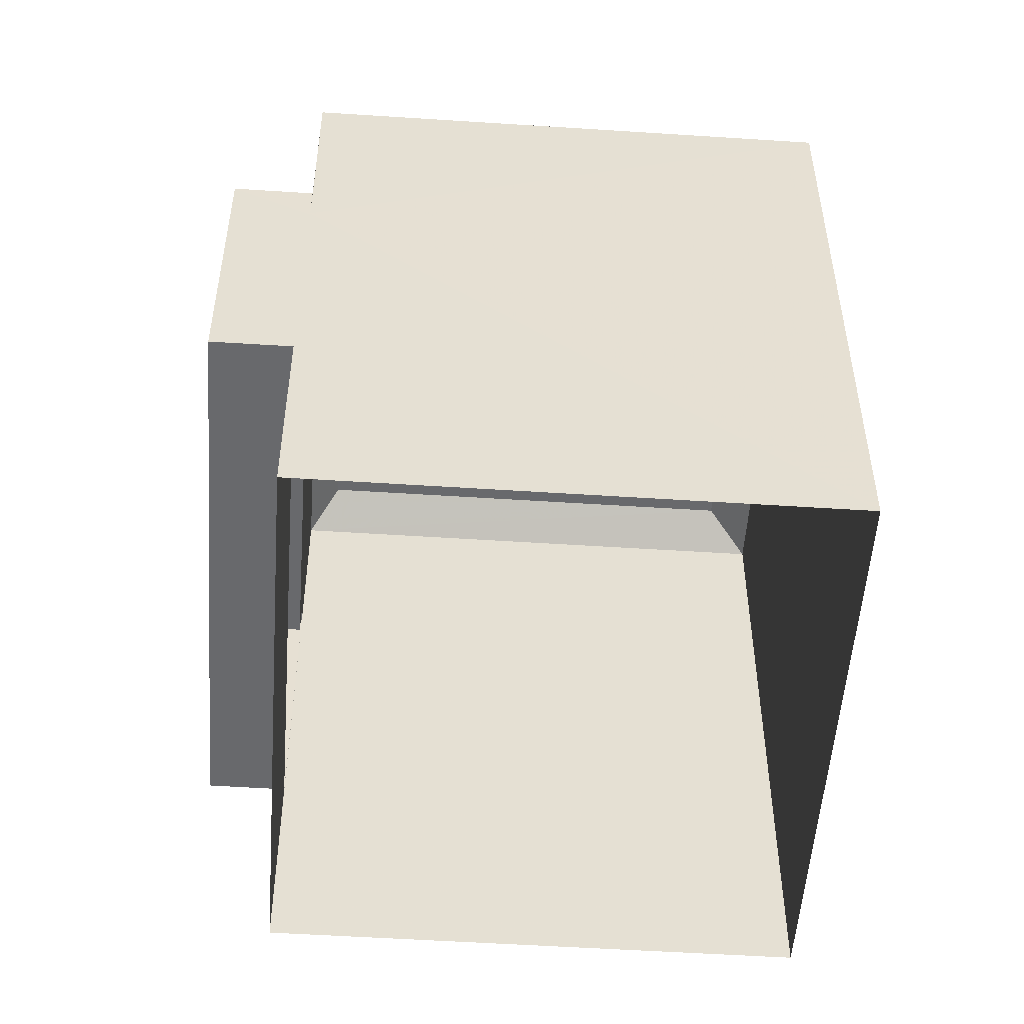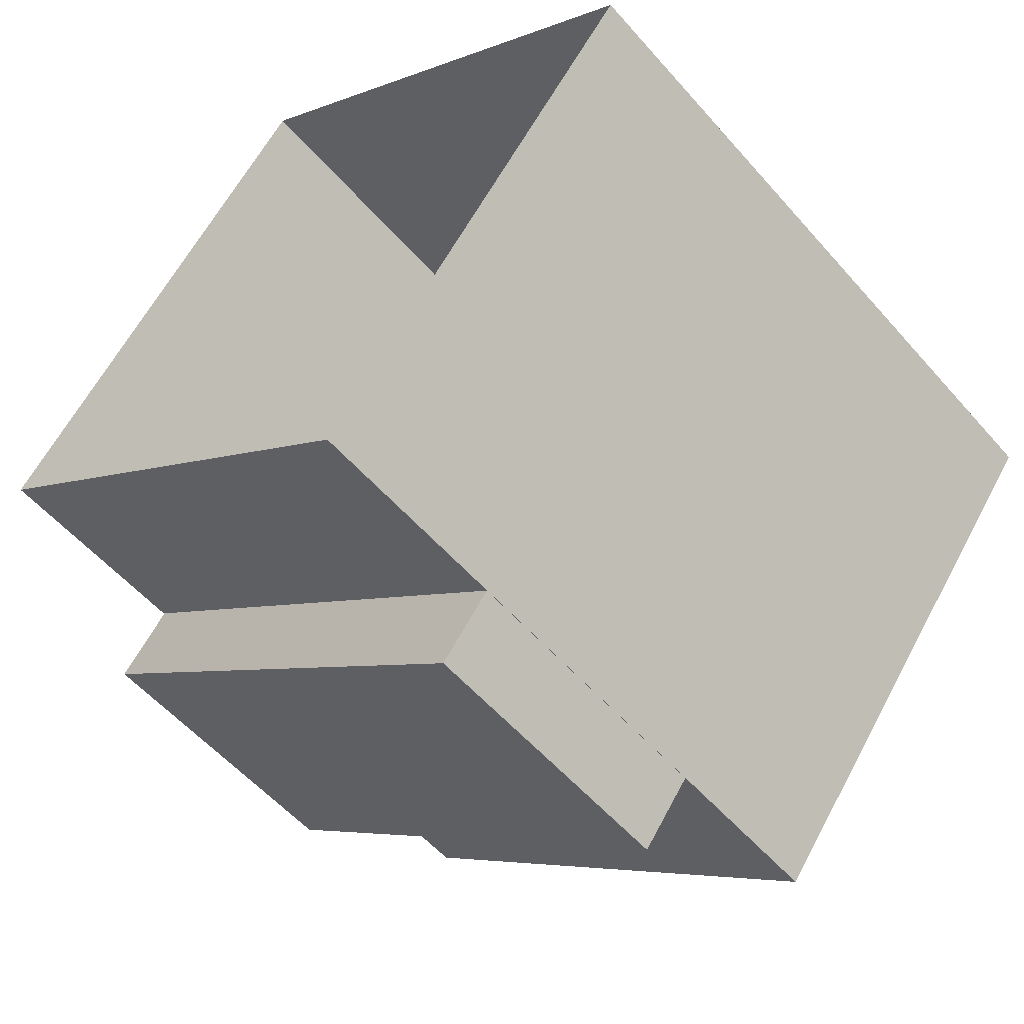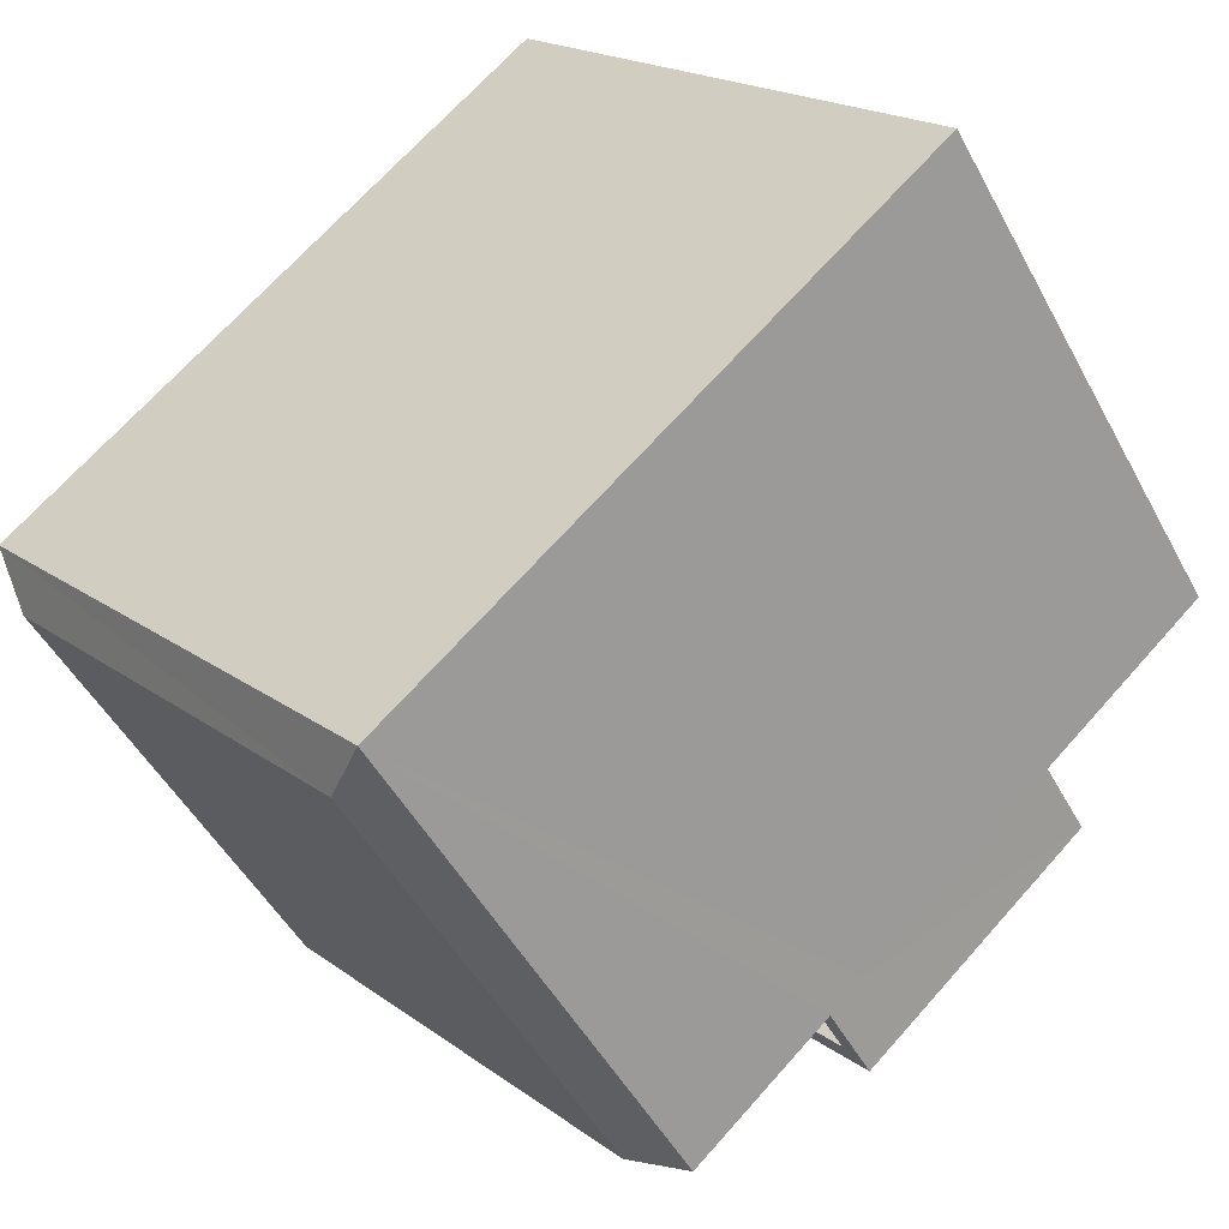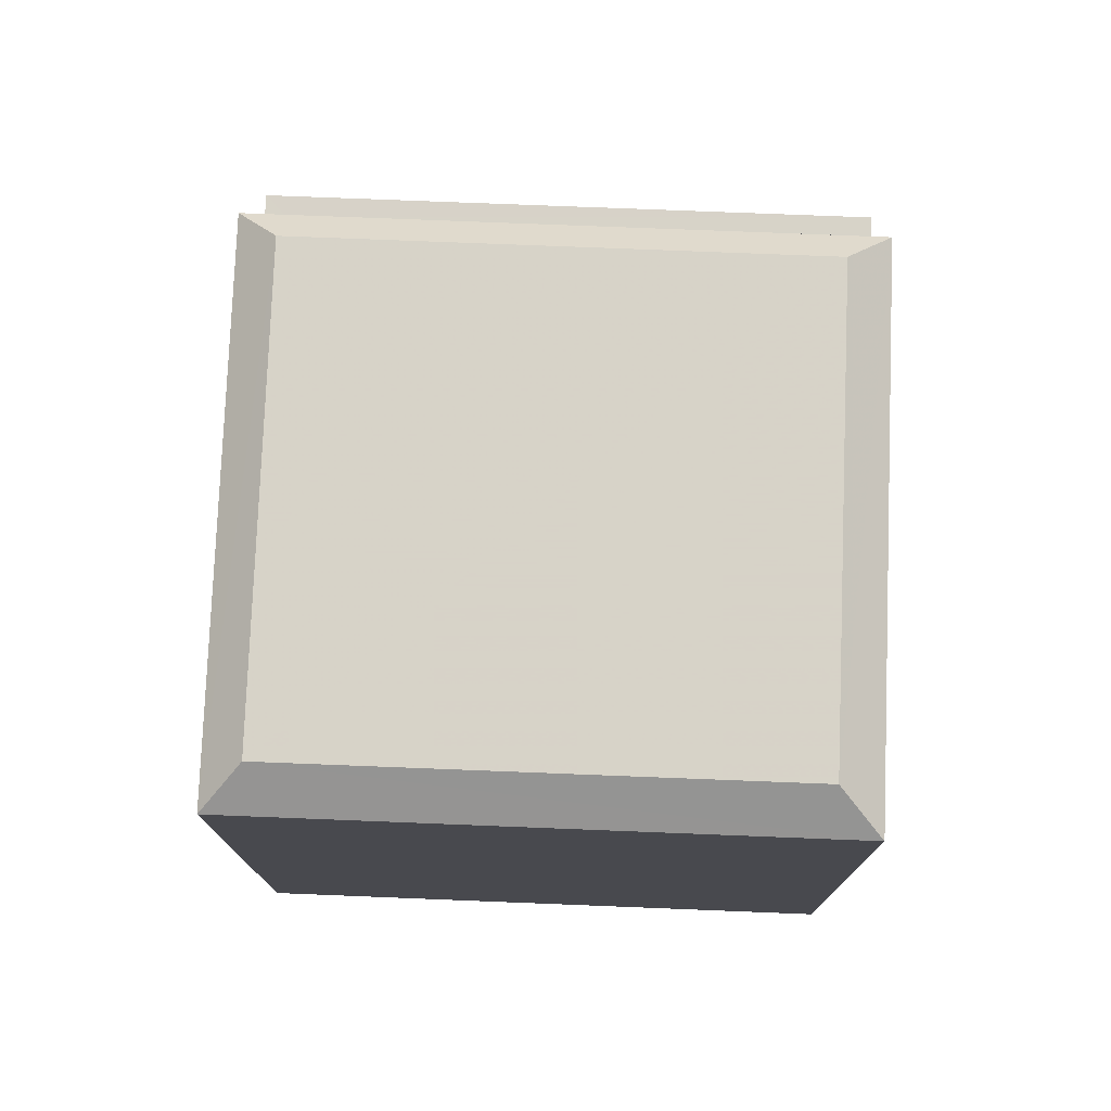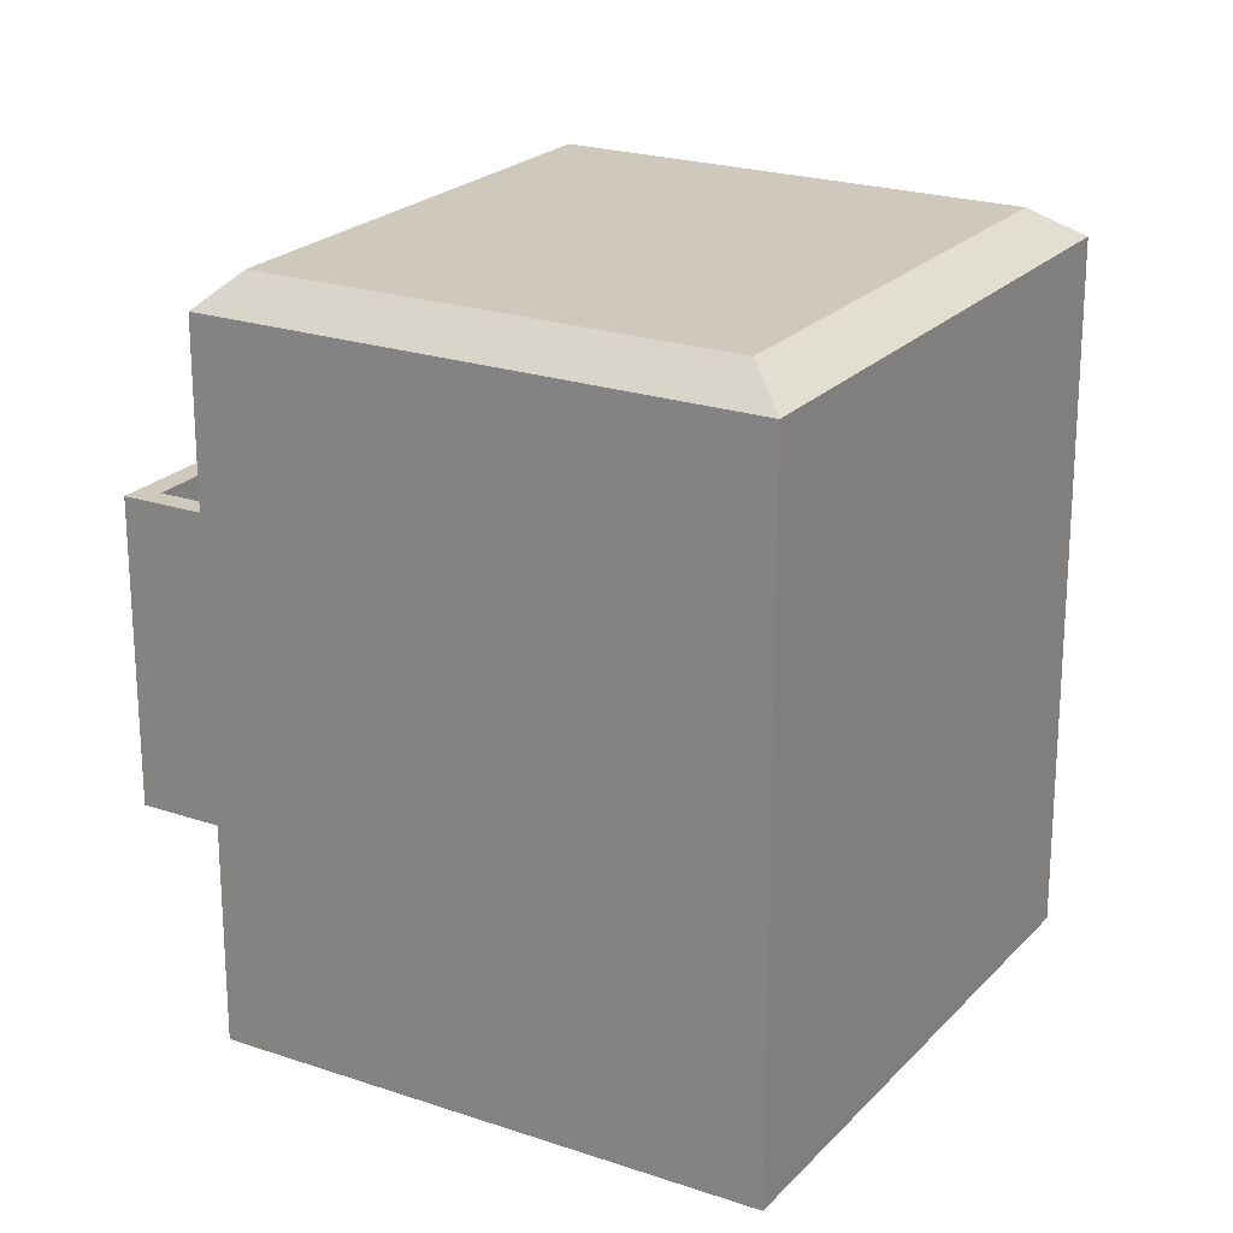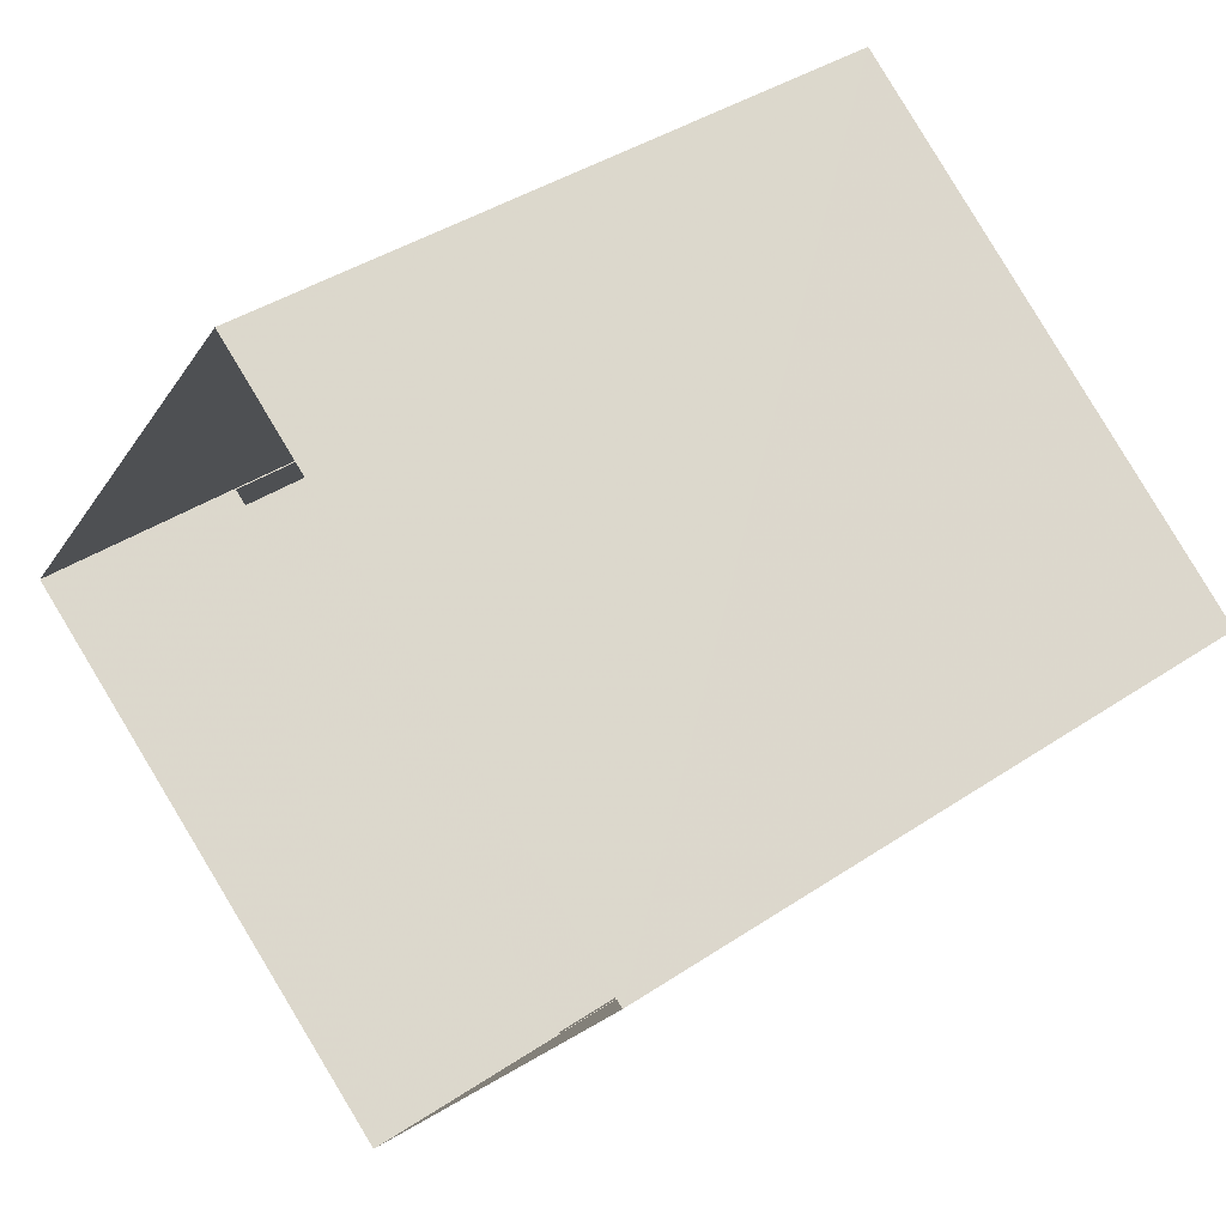
<metadata>
{"format":"obj","ext":"obj","renderer":"f3d","projection":"perspective","resolution":1024,"background":"white","views":[{"elev":-52.7,"azim":123.7,"up":"+Z"},{"elev":-55.0,"azim":-139.8,"up":"+Y"},{"elev":68.4,"azim":41.6,"up":"+Y"},{"elev":77.3,"azim":-140.0,"up":"+Z"},{"elev":22.3,"azim":158.3,"up":"+Z"},{"elev":38.1,"azim":-130.7,"up":"+Y"}]}
</metadata>
<code>
v -9027 -3.668e+04 11.9
v -9033 -3.669e+04 11.91
v -9038 -3.668e+04 11.91
v -9031 -3.668e+04 11.91
v -9027 -3.668e+04 14.83
v -9026 -3.668e+04 14.83
v -9033 -3.669e+04 14.83
v -9033 -3.669e+04 14.83
v -9027 -3.668e+04 18.23
v -9033 -3.669e+04 18.23
v -9027 -3.668e+04 18.23
v -9033 -3.669e+04 18.23
v -9027 -3.668e+04 18.83
v -9027 -3.668e+04 18.83
v -9027 -3.668e+04 18.83
v -9026 -3.668e+04 18.83
v -9033 -3.669e+04 18.83
v -9033 -3.669e+04 18.83
v -9033 -3.669e+04 18.83
v -9033 -3.669e+04 18.83
v -9033 -3.669e+04 21.24
v -9037 -3.668e+04 21.66
v -9038 -3.668e+04 21.24
v -9033 -3.669e+04 21.66
v -9032 -3.668e+04 21.66
v -9031 -3.668e+04 21.24
v -9028 -3.668e+04 21.66
v -9027 -3.668e+04 21.24
v -9027 -3.668e+04 18.23
v -9027 -3.668e+04 18.83
v -9027 -3.668e+04 18.23
f 1 2 3
f 4 1 3
f 5 6 7
f 8 5 7
f 9 10 11
f 9 12 10
f 13 14 15
f 14 13 16
f 16 13 17
f 18 19 20
f 17 19 18
f 13 19 17
f 21 22 23
f 24 22 21
f 23 25 26
f 22 25 23
f 26 27 28
f 25 27 26
f 28 24 21
f 27 24 28
f 24 25 22
f 24 27 25
f 13 11 10
f 19 13 10
f 12 19 10
f 12 20 19
f 9 11 13
f 15 9 13
f 16 17 7
f 6 16 7
f 8 7 17
f 18 8 17
f 16 6 29
f 16 29 14
f 6 5 29
f 30 28 14
f 5 1 31
f 2 1 5
f 28 21 15
f 21 2 8
f 29 5 31
f 28 15 14
f 15 12 9
f 8 2 5
f 21 8 18
f 15 20 12
f 18 20 21
f 15 21 20
f 26 4 3
f 23 26 3
f 30 31 26
f 1 4 31
f 30 26 28
f 31 4 26
f 21 23 3
f 2 21 3
f 14 31 30
f 14 29 31

</code>
